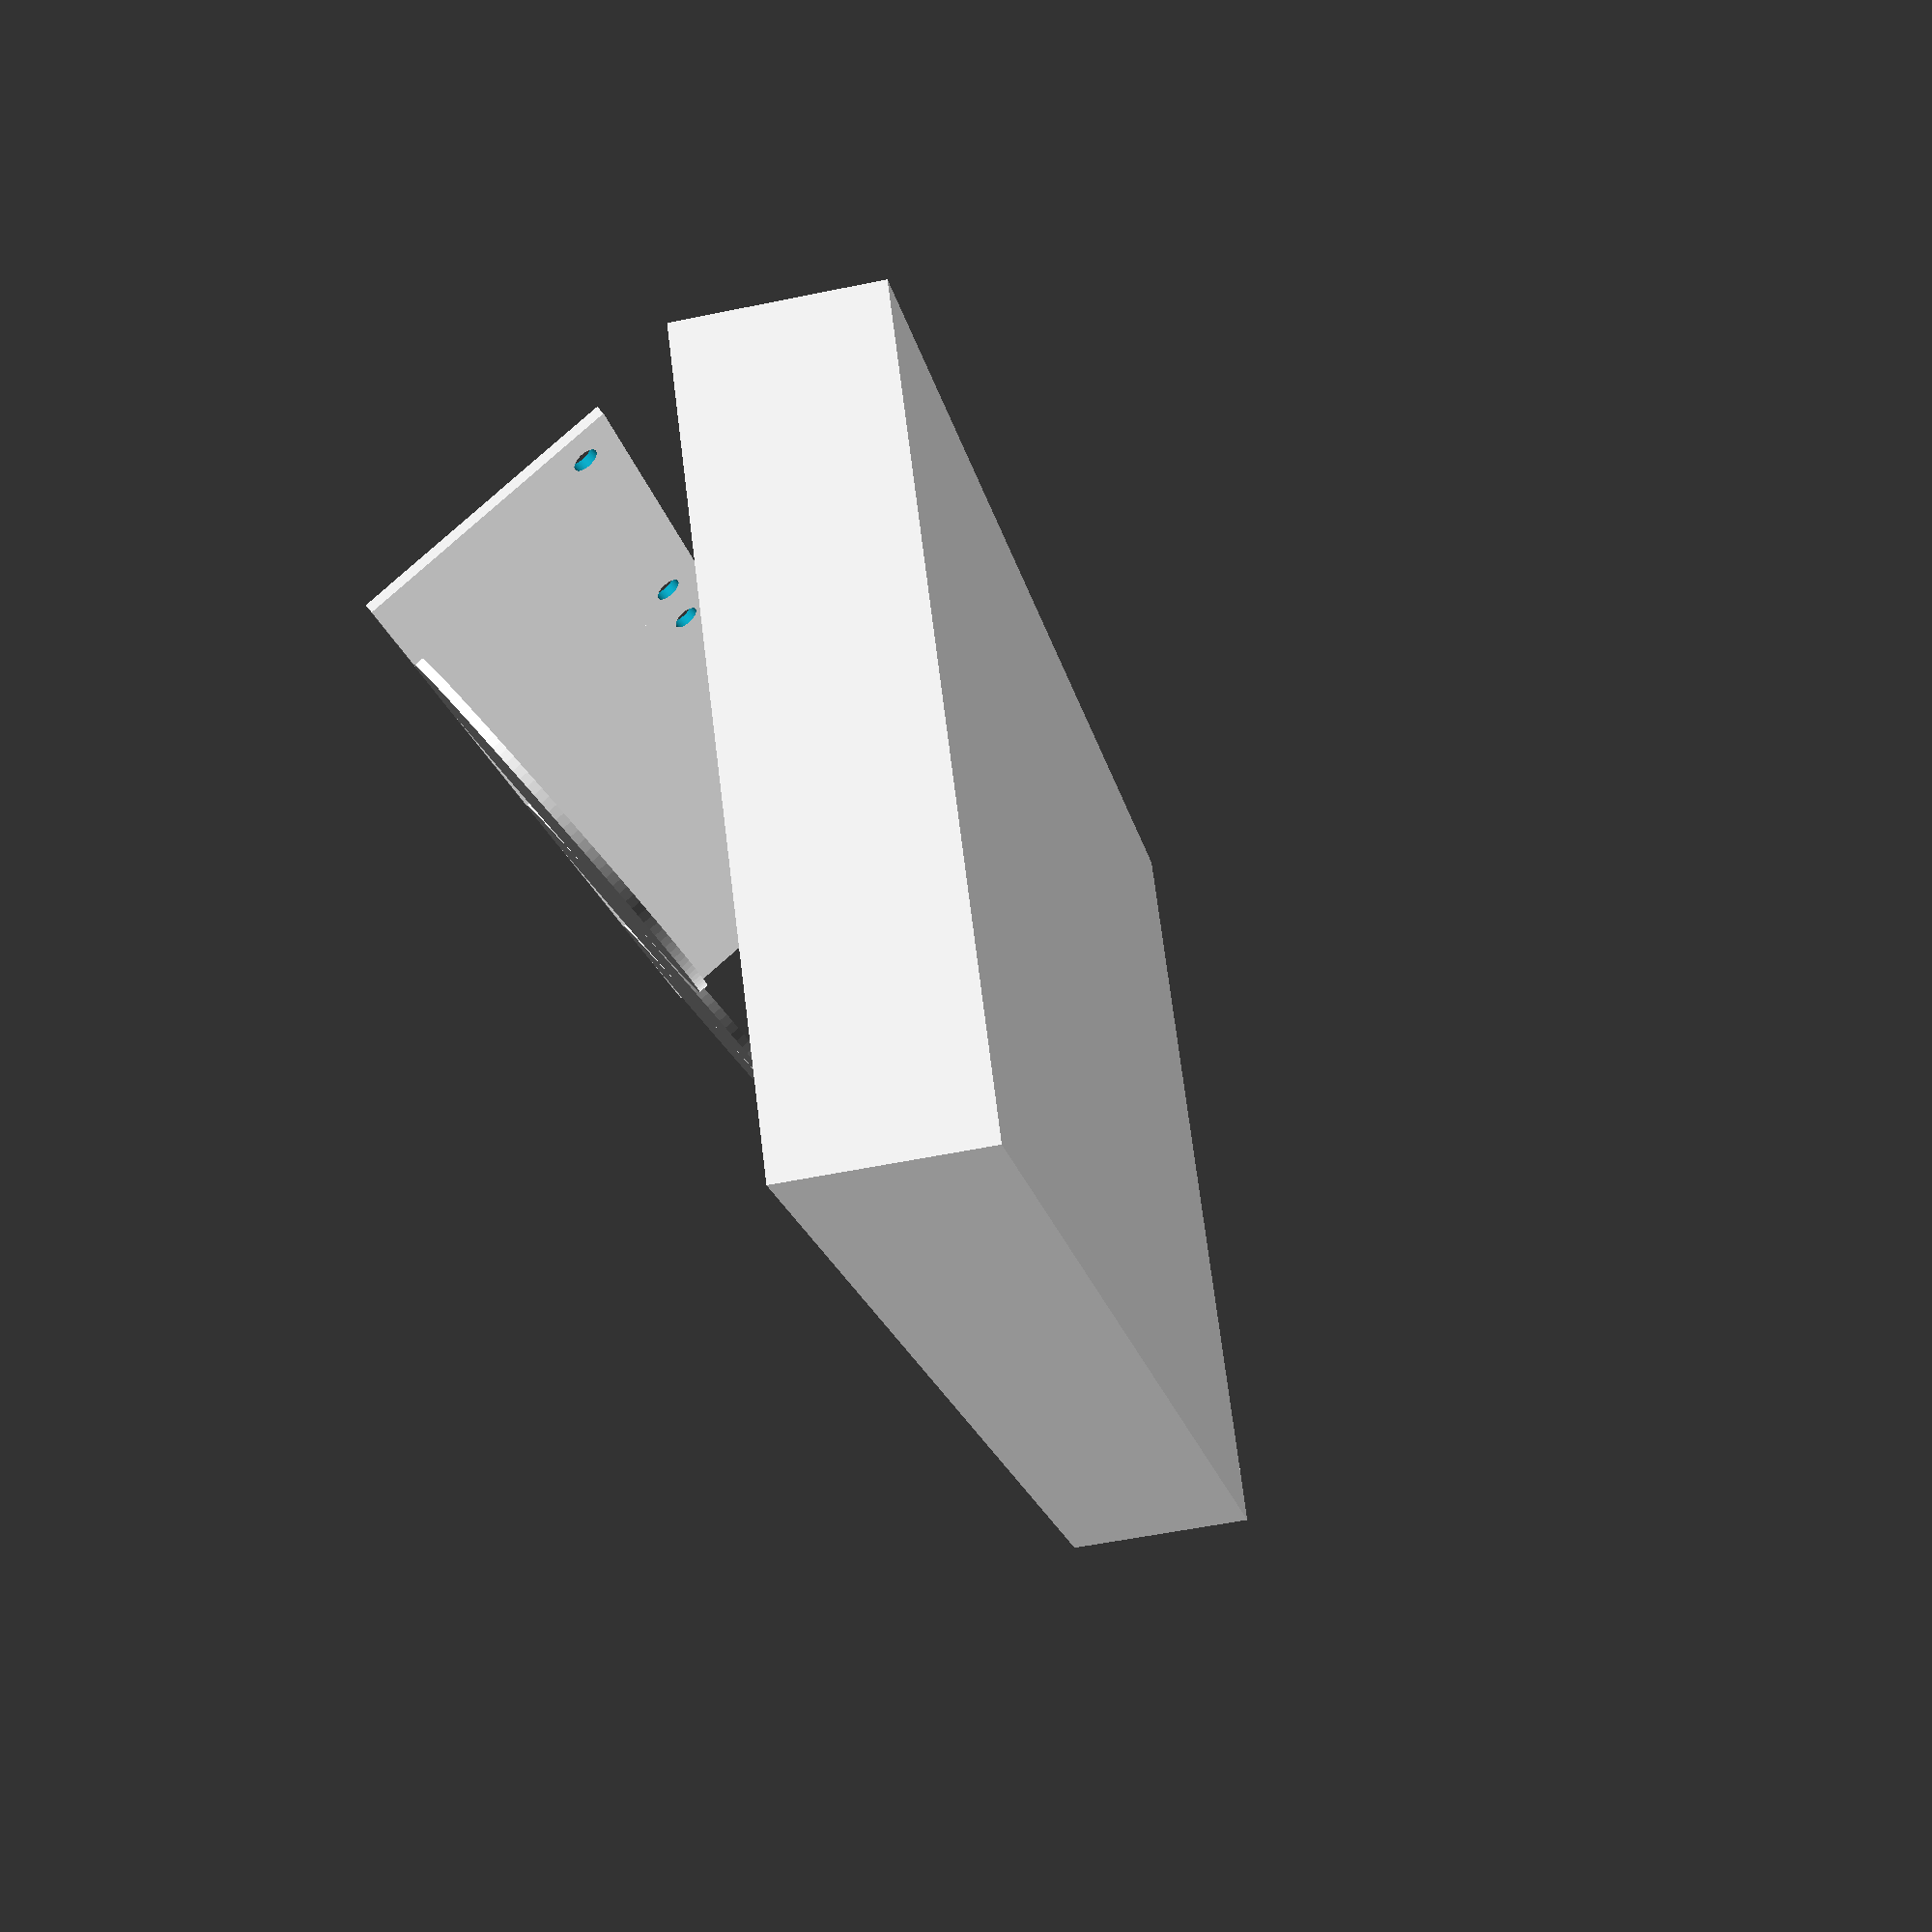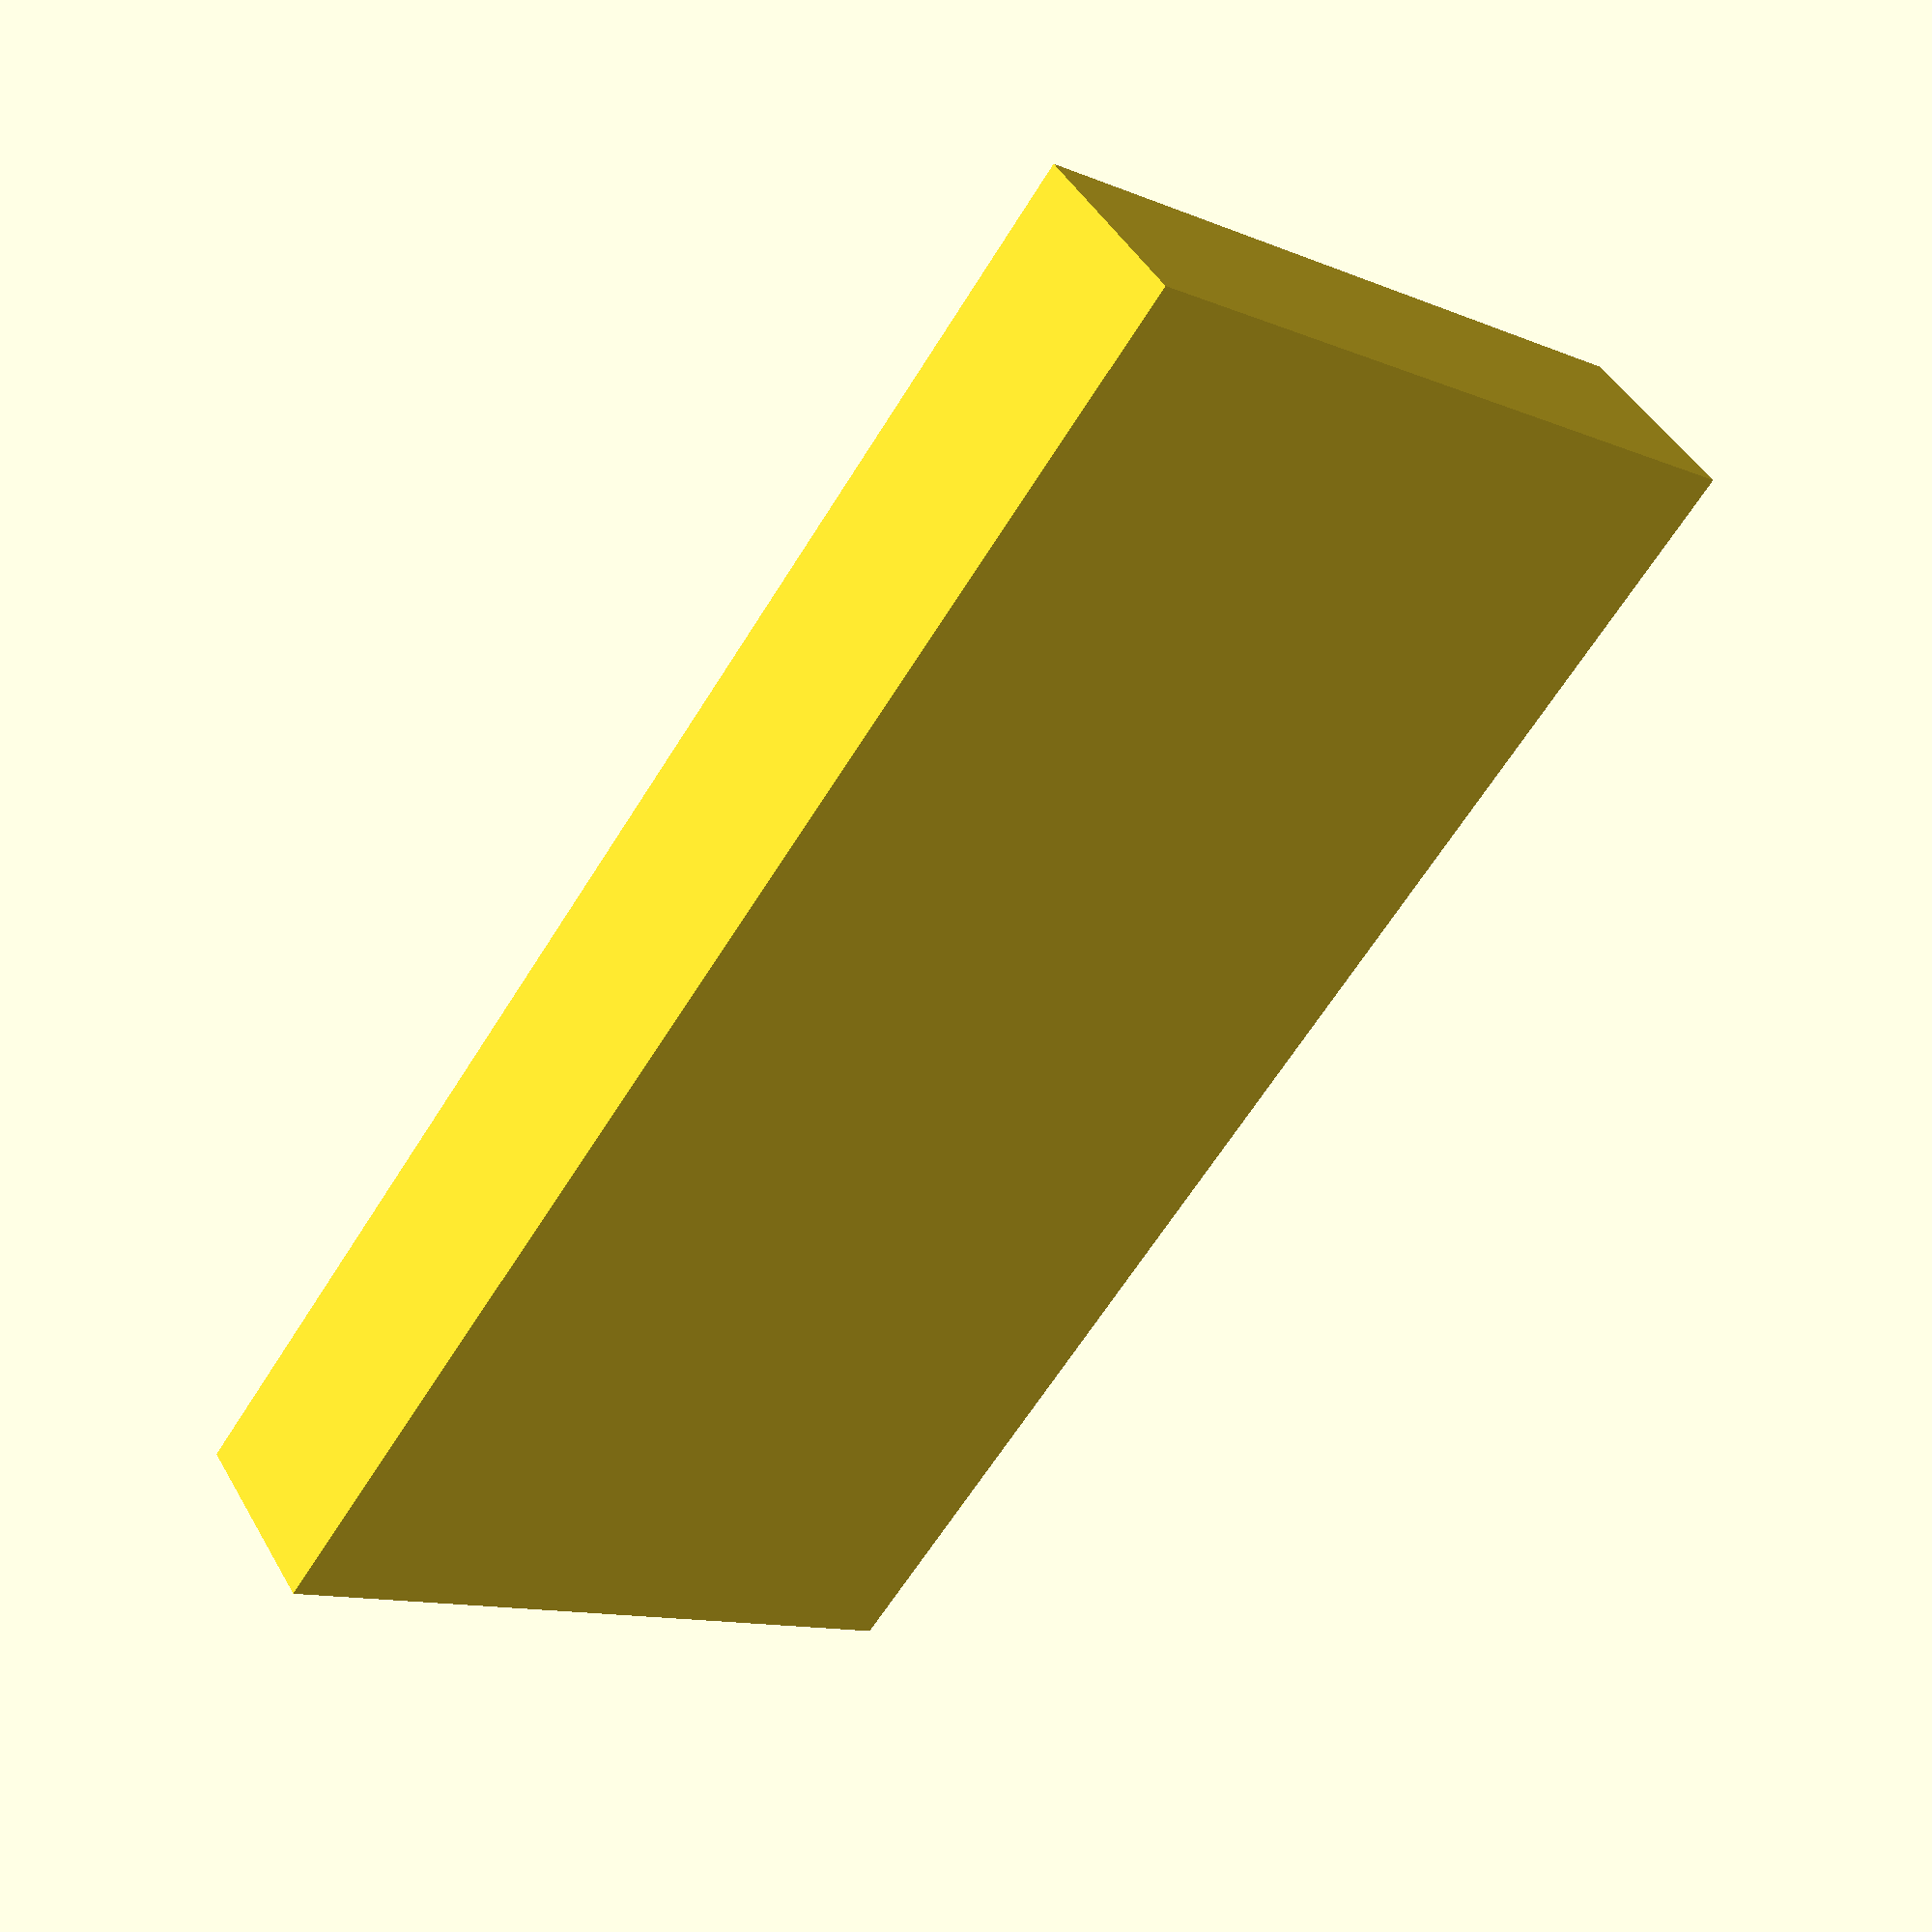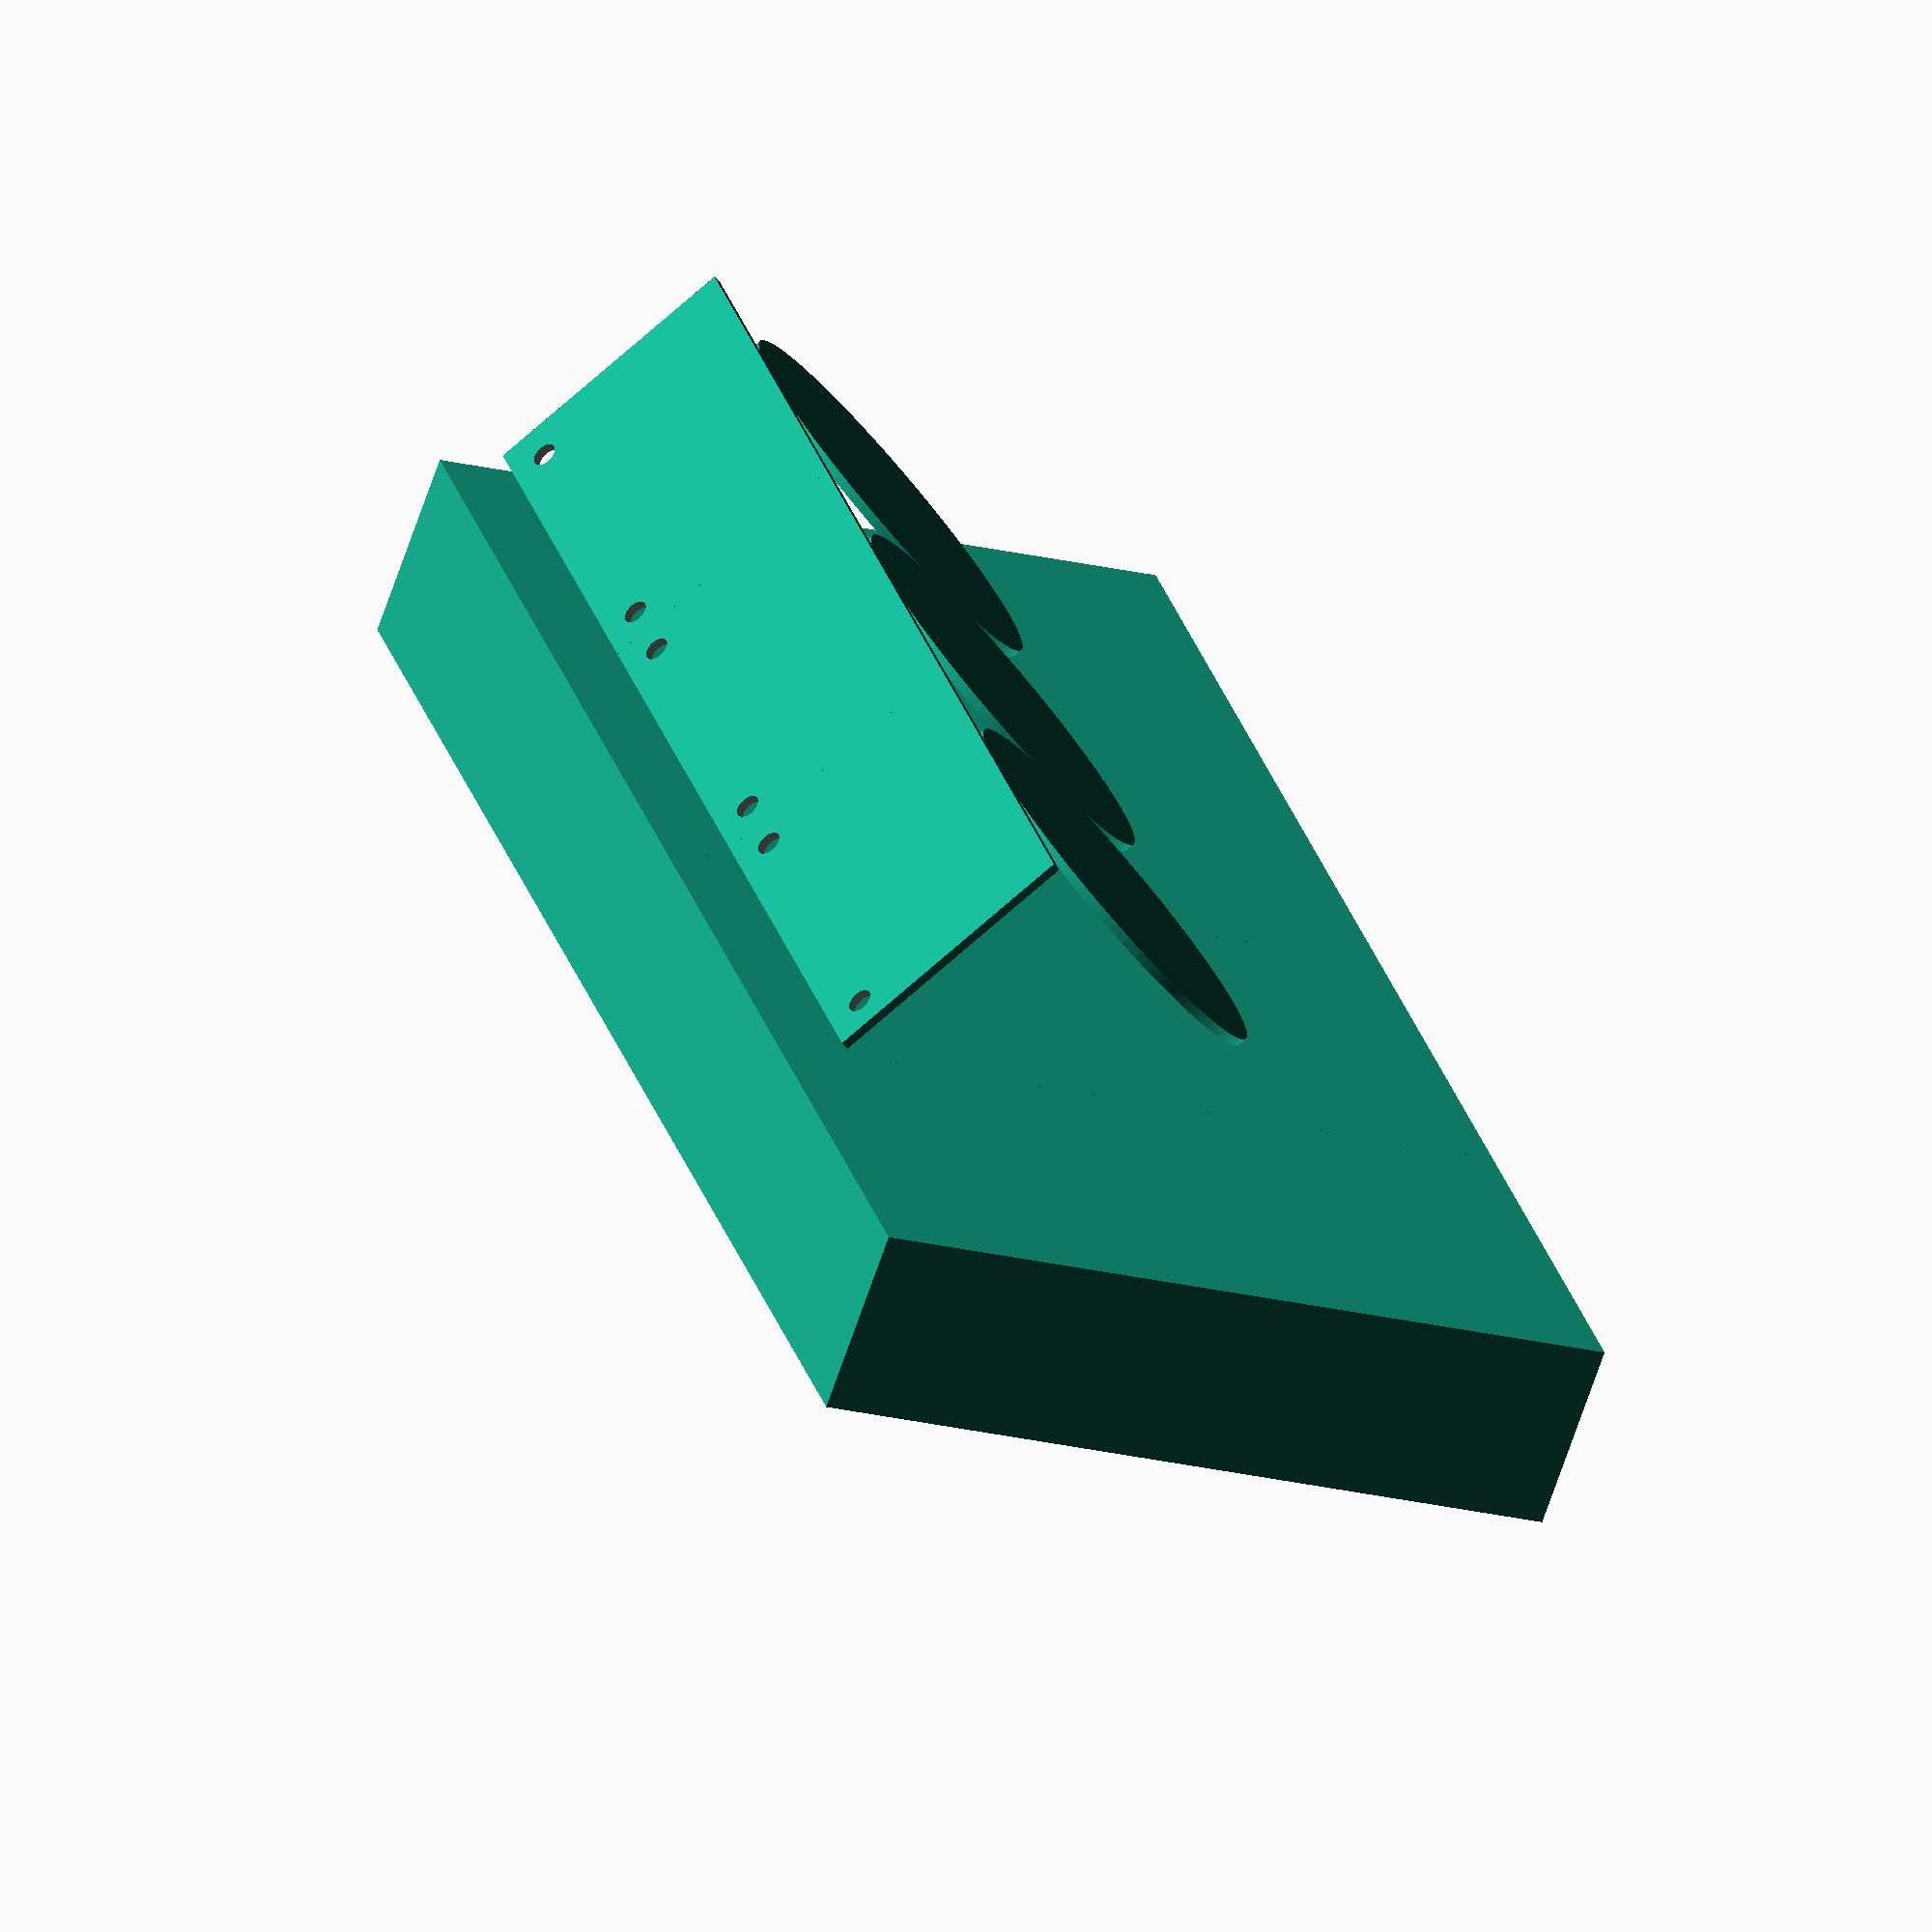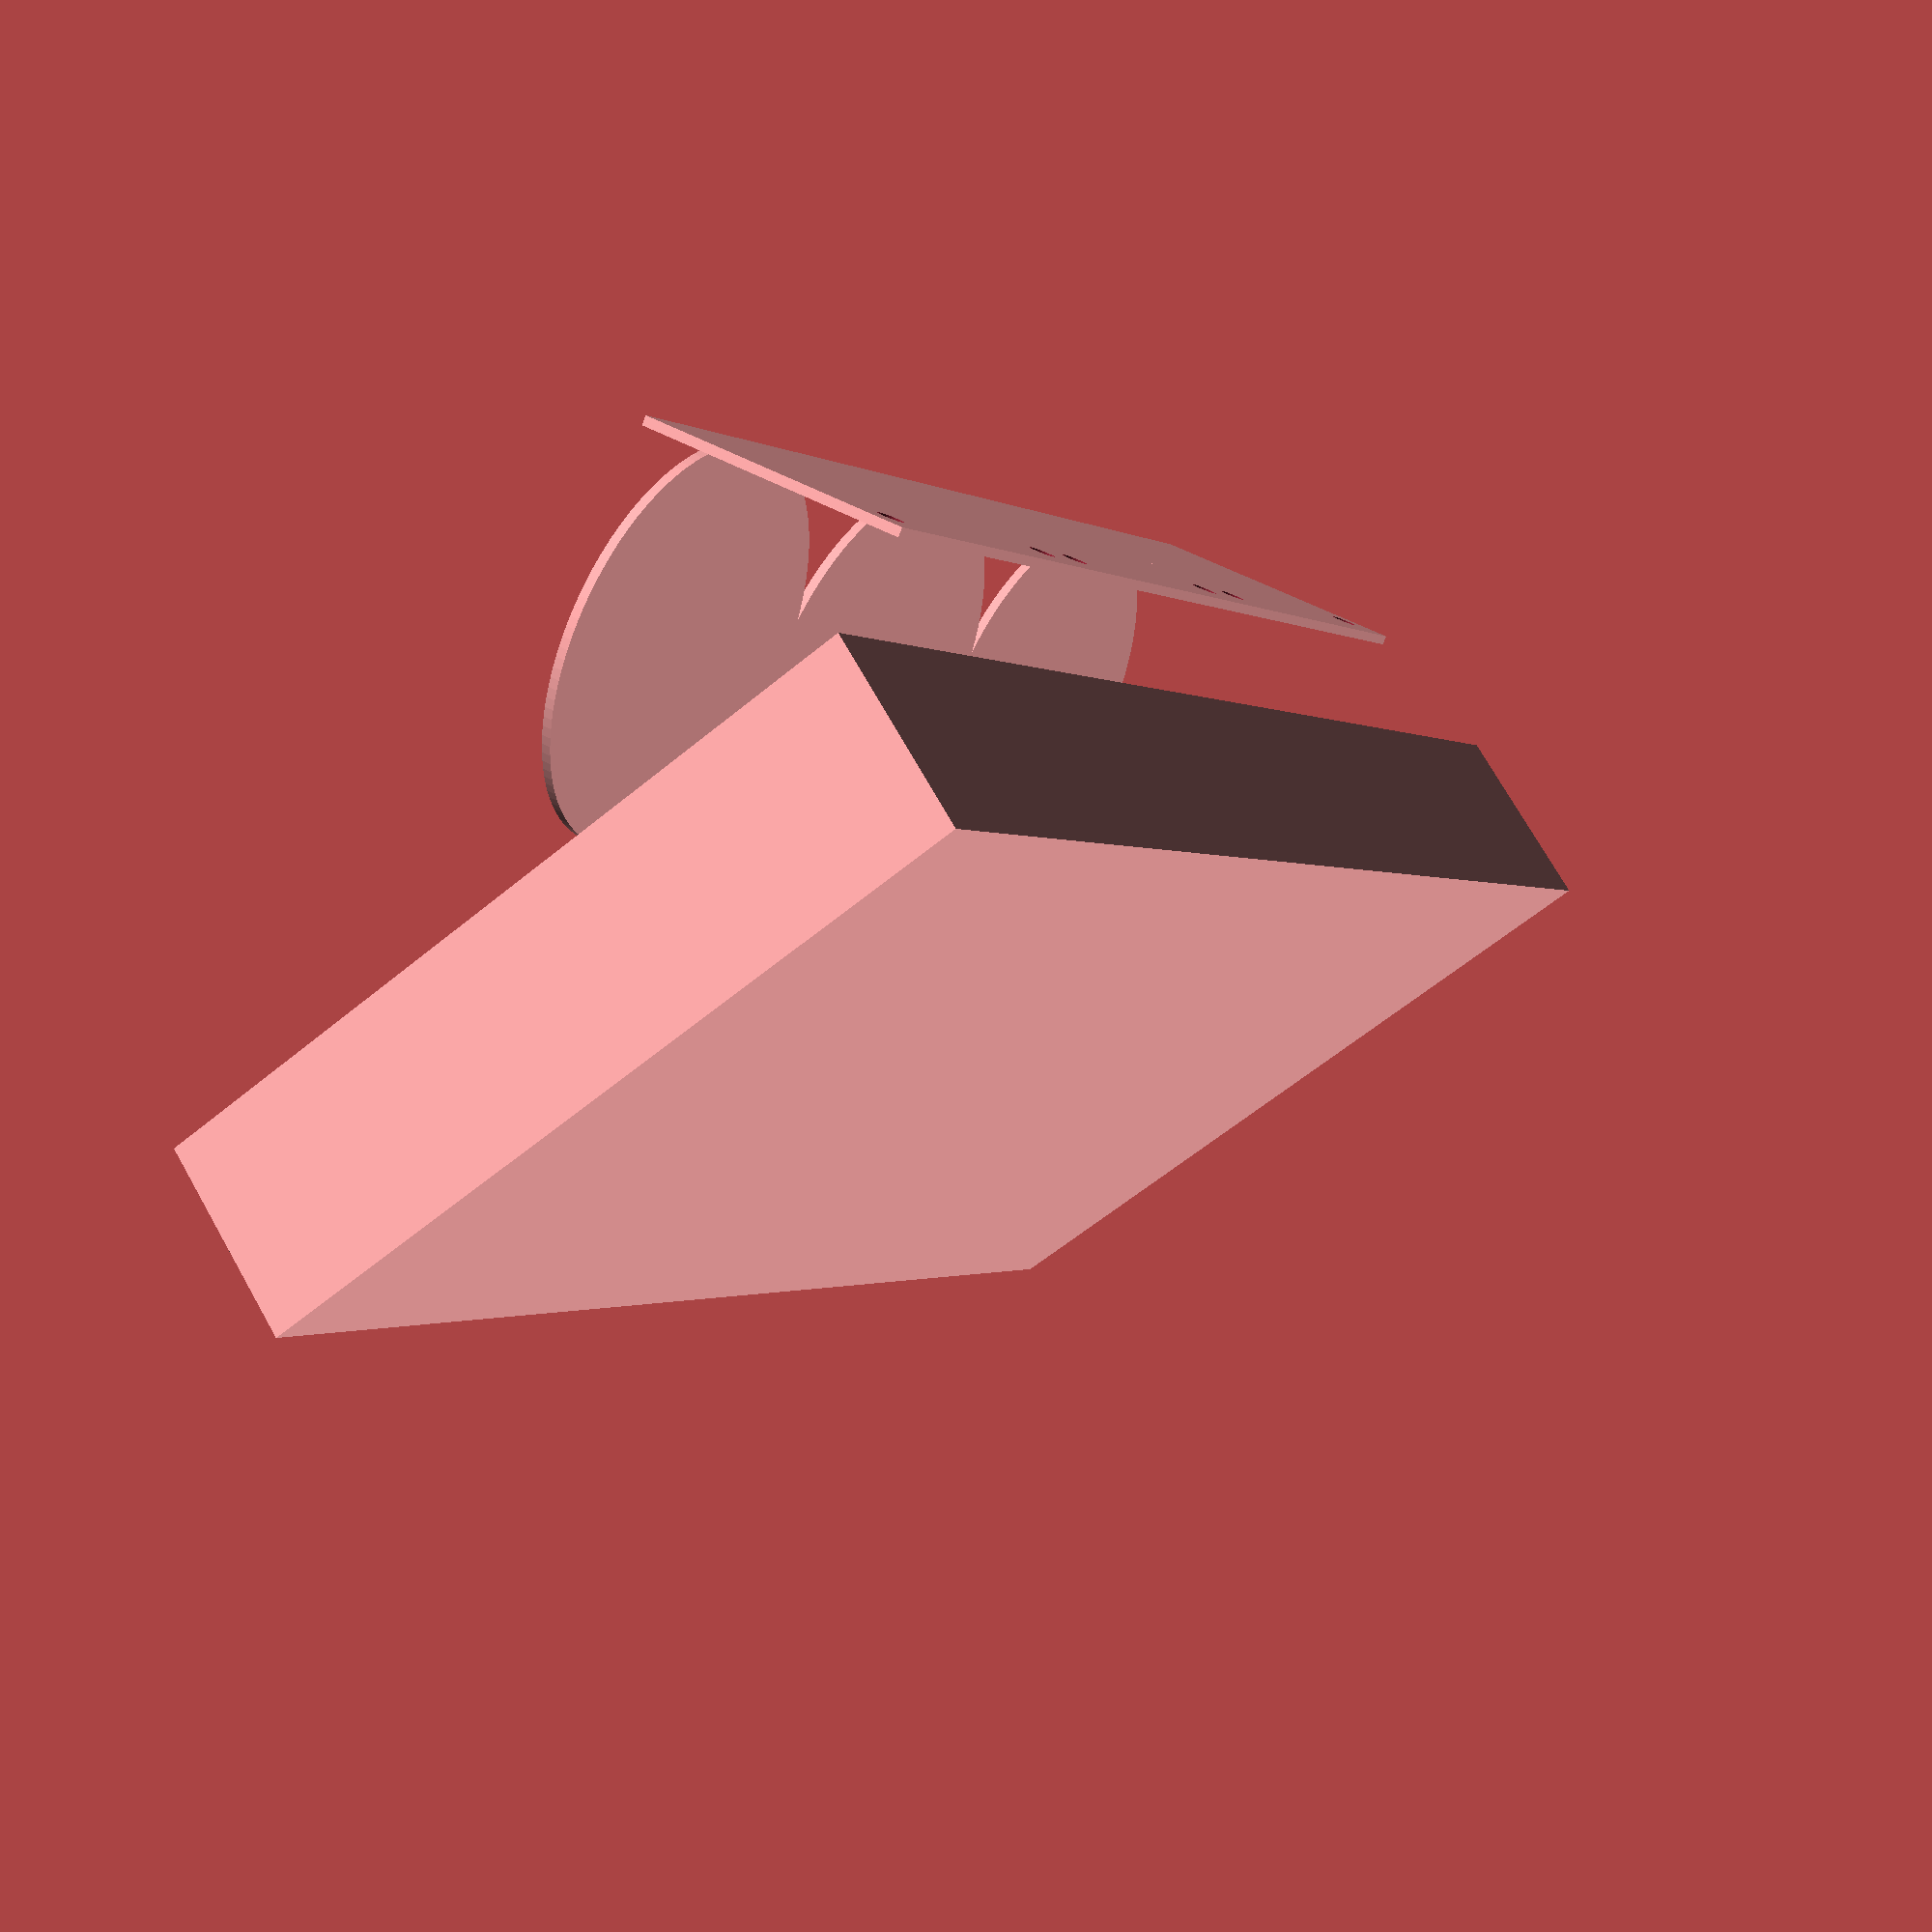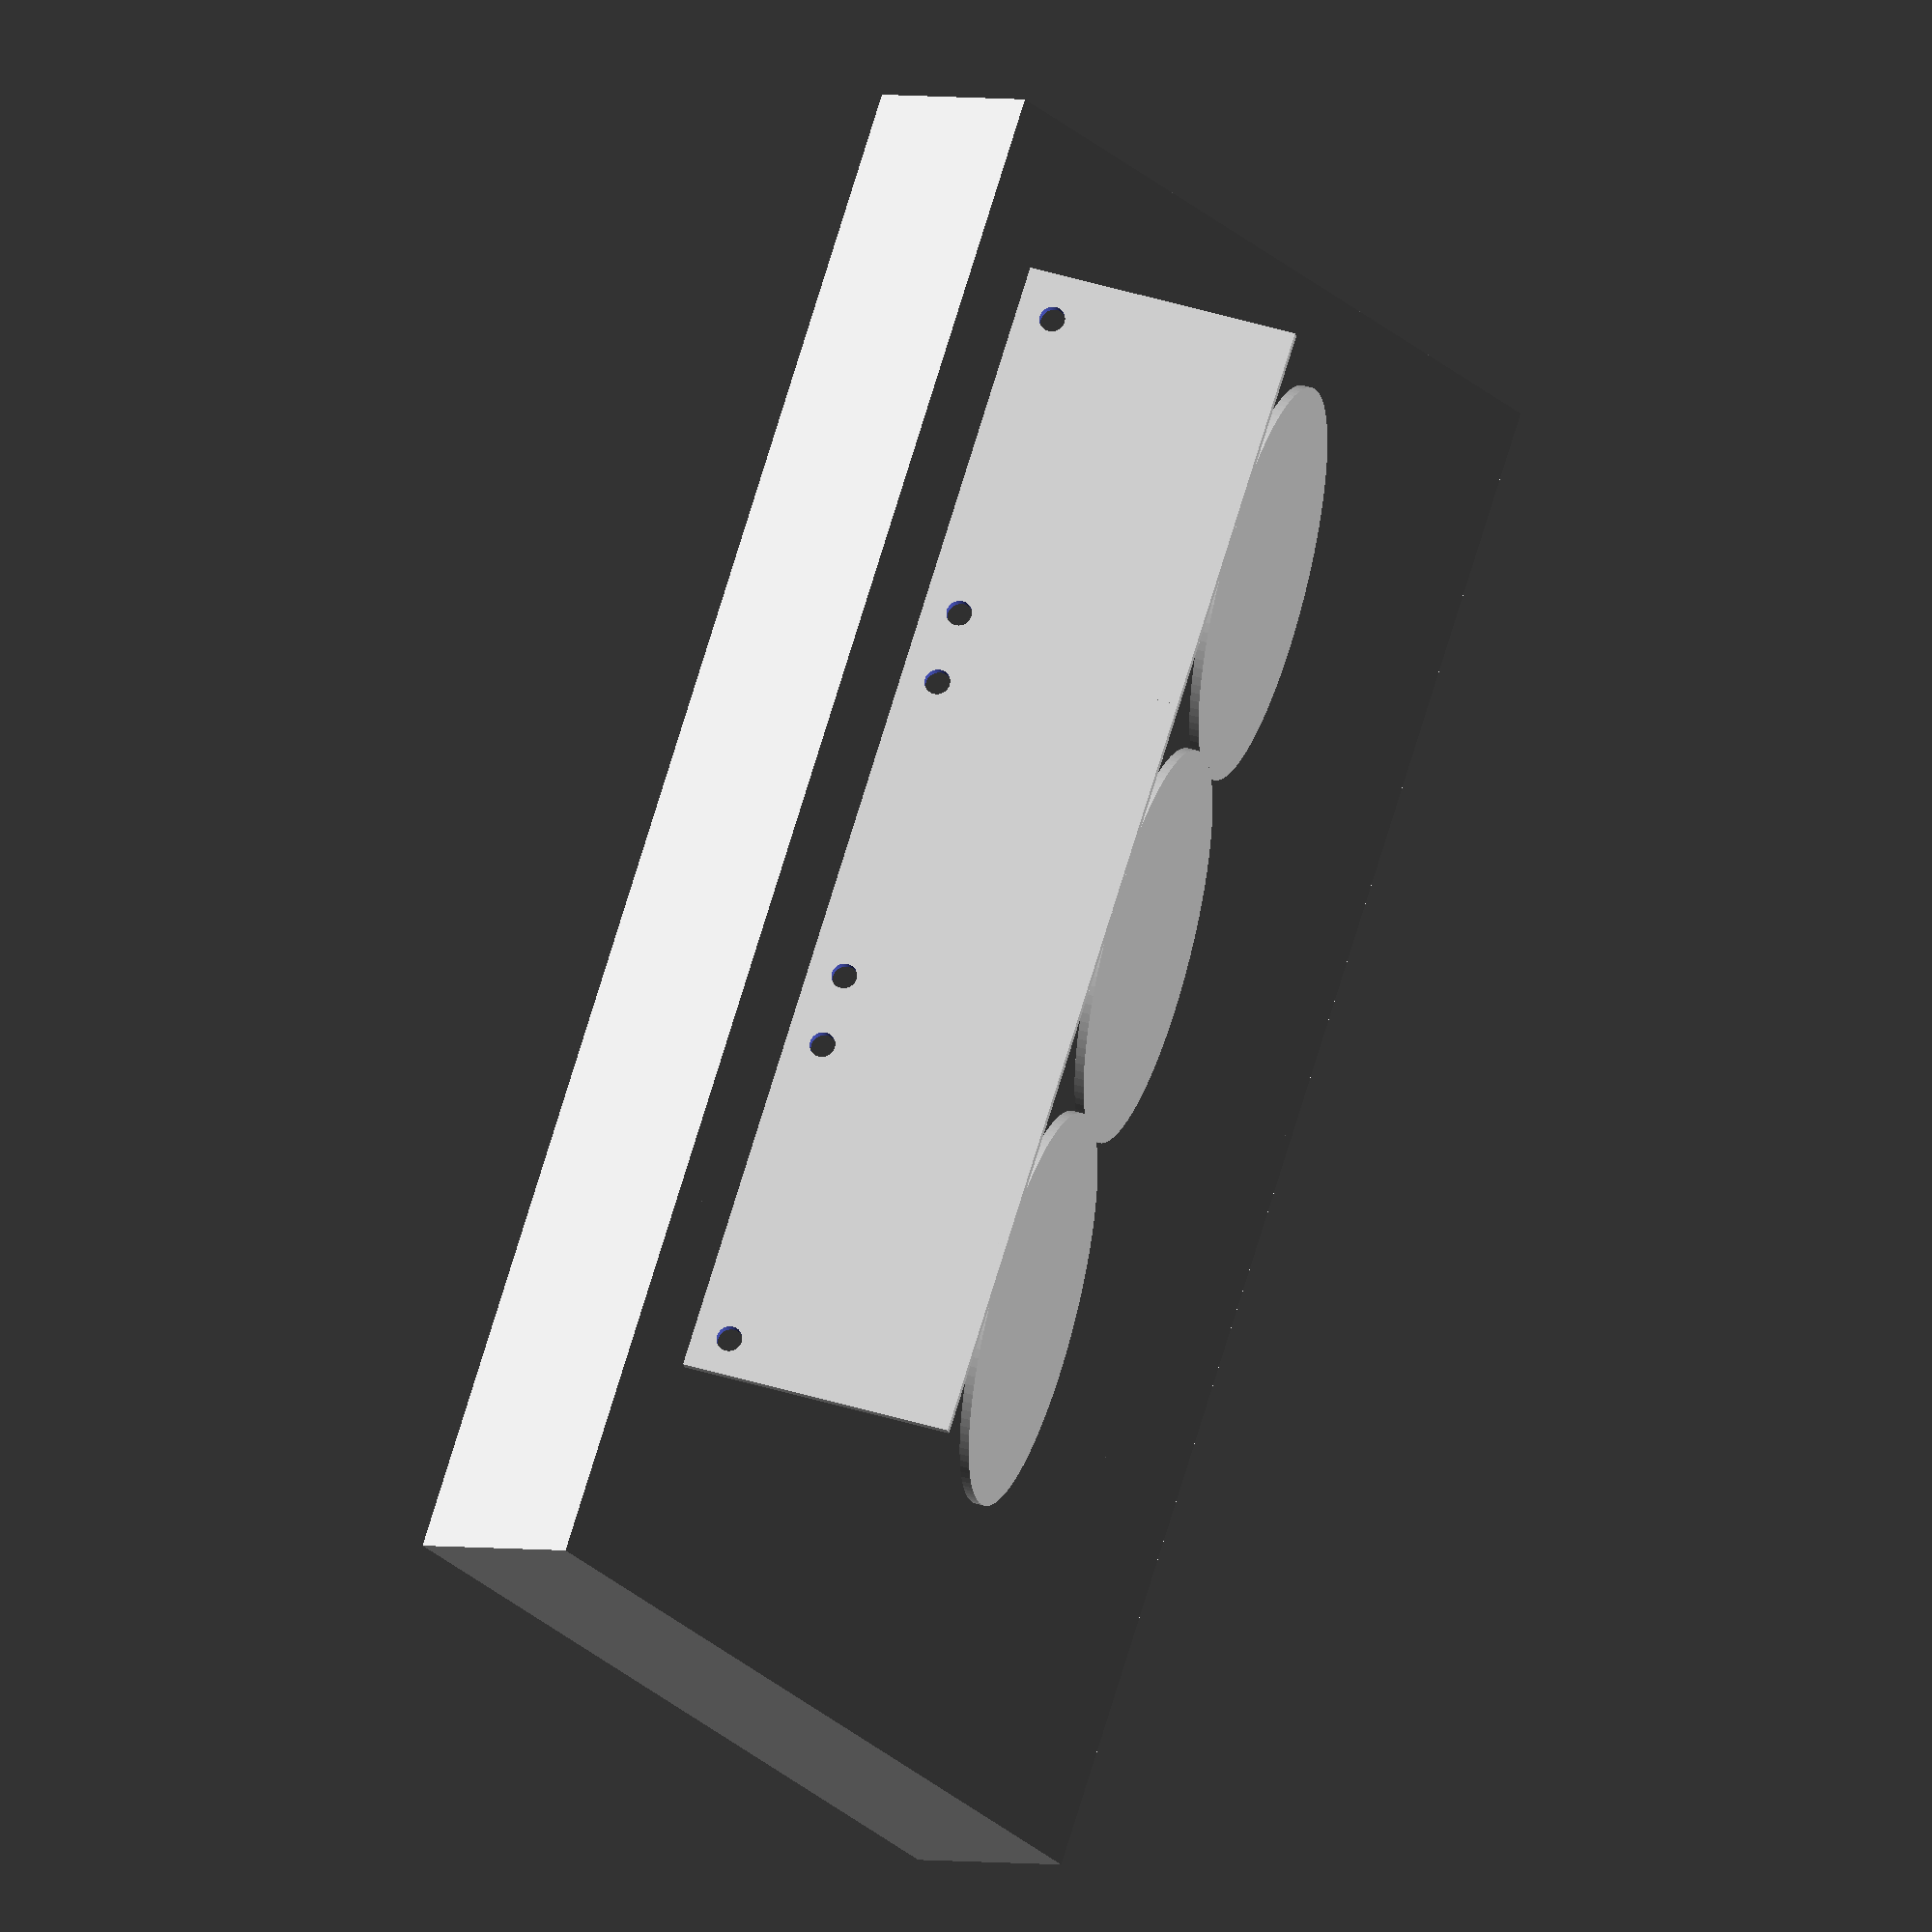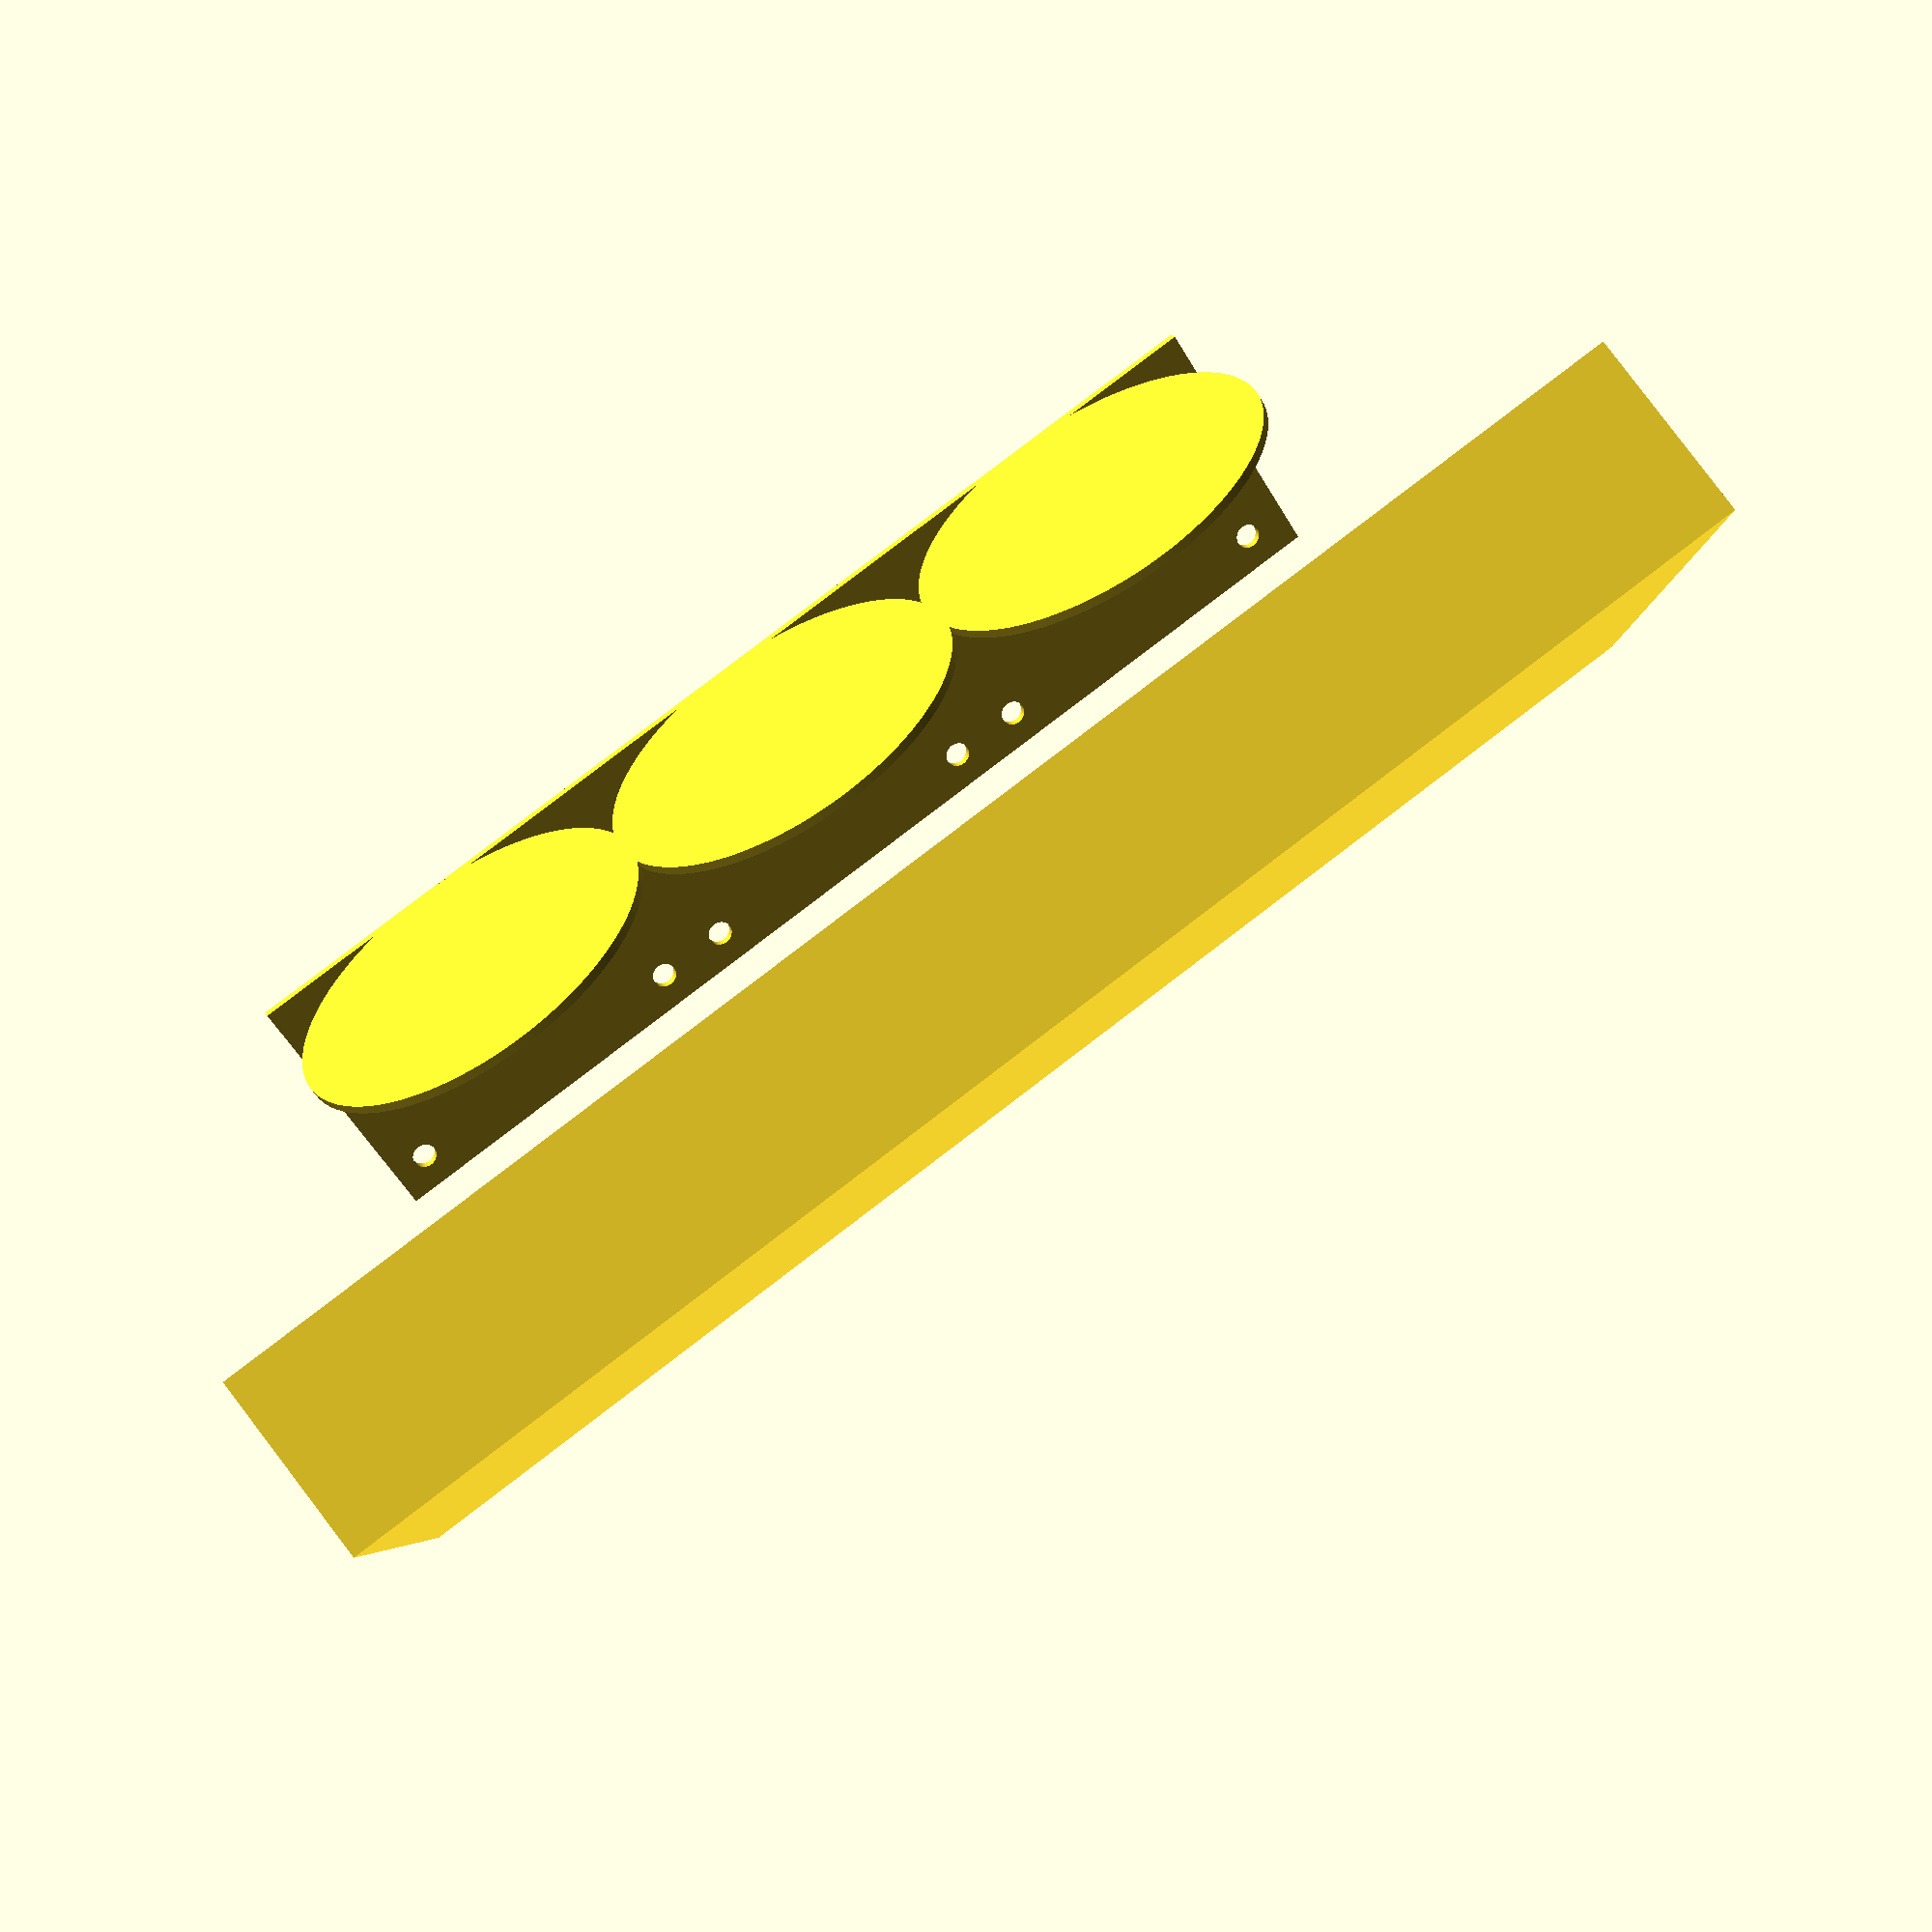
<openscad>
$fn = 128;

include <MCAD/regular_shapes.scad>


inner_diameter = 69.05;
cup_heigth = 40;
wall_height = 50;

hole_heigth = 20;
wall_thickness = 1.70;
bottom_thickness = wall_thickness;

screw_diameter = 4.65;
screw_offset = 6.7;

lip_degree = 33;

//merge the holders
plate_width = inner_diameter + wall_thickness * 1.02;

for (i = [0 : 1 : 2]) {
    translate([0, i*plate_width, 0])
    complete();
}

module complete() {
    holder();
    
    translate([inner_diameter/2 + wall_thickness, -(inner_diameter+wall_thickness*2)/2, 0])
    rotate([0,0,90])
    wall_mount();

    //extra2();
}


module holder() {
    //bottom
    cylinder(bottom_thickness, r = inner_diameter/2 + wall_thickness);
    
    difference() {
        cylinder_tube(cup_heigth, inner_diameter/2 + wall_thickness, wall_thickness);
        
        // "lip"
        translate([-48, -0, cup_heigth])
        rotate([0, -lip_degree, 0])
        cube([plate_width*2, plate_width*2, plate_width/2], center = true);
    }
}

module wall_mount() {
    difference() {
        cube([inner_diameter + wall_thickness*2, wall_thickness, wall_height]);

        //holes for screws
        translate([plate_width-screw_offset, -1, wall_height-screw_offset])
        rotate([-90,0,0])
        cylinder(wall_thickness+2, d = screw_diameter);
            
        translate([screw_offset, -1, wall_height-screw_offset])
        rotate([-90,0,0])
        cylinder(wall_thickness+2,d = screw_diameter);        
    }
}

module extra2() {
    cylinder_tube(bottom_thickness+1.5, inner_diameter/2, 1.5);
}
</openscad>
<views>
elev=95.7 azim=195.9 roll=311.3 proj=p view=solid
elev=282.3 azim=57.9 roll=308.5 proj=p view=wireframe
elev=79.3 azim=25.8 roll=130.7 proj=o view=wireframe
elev=315.5 azim=310.2 roll=304.3 proj=p view=solid
elev=132.1 azim=114.4 roll=71.4 proj=o view=solid
elev=235.9 azim=113.1 roll=329.9 proj=p view=solid
</views>
